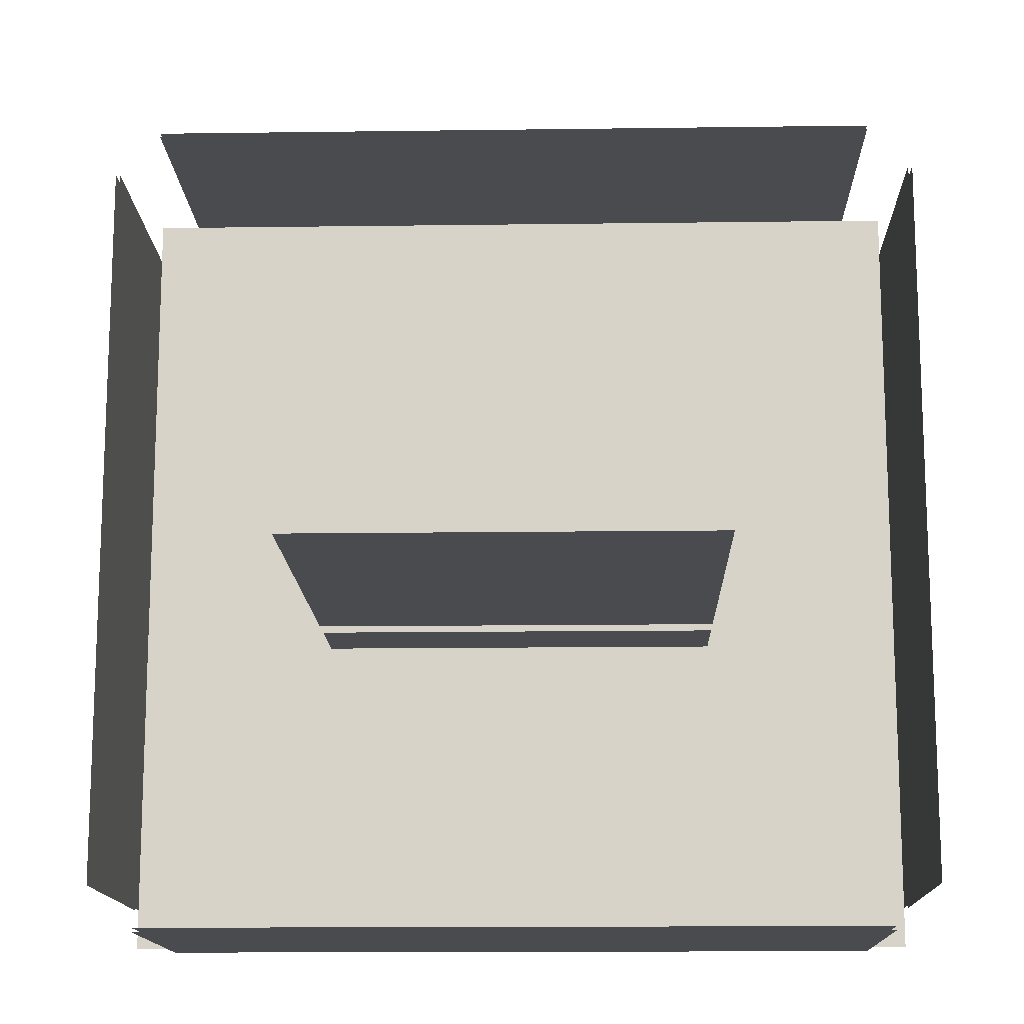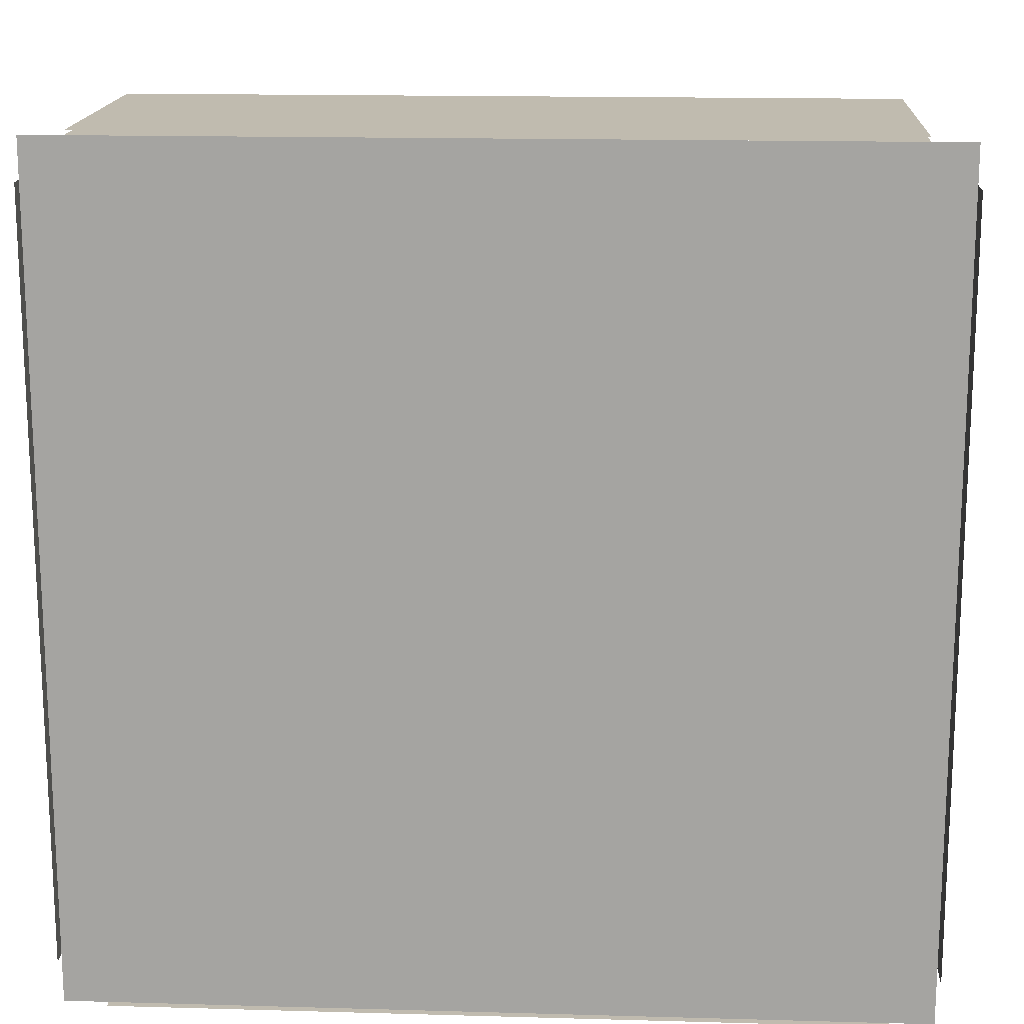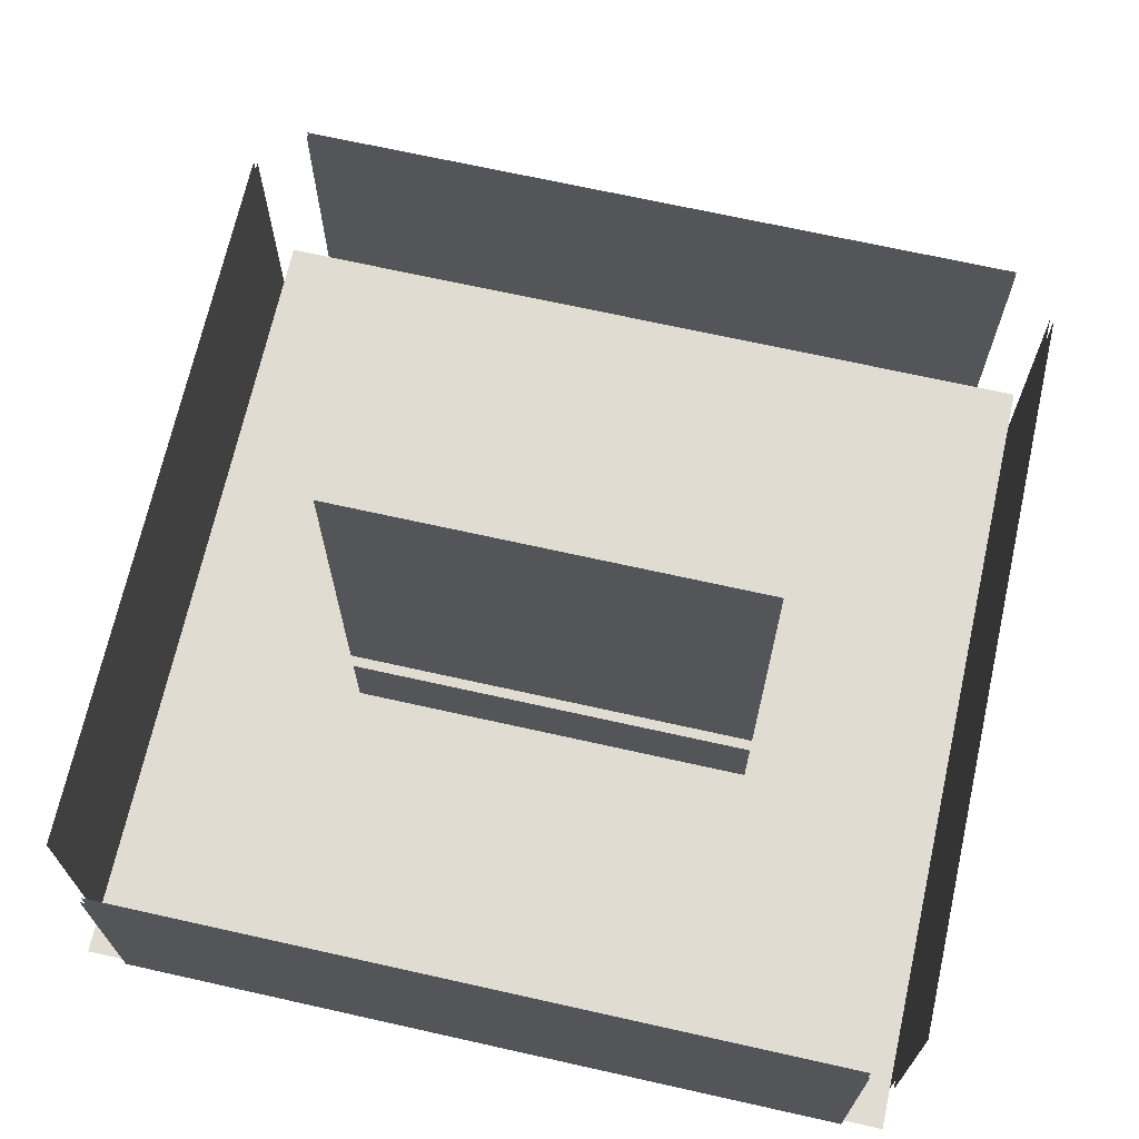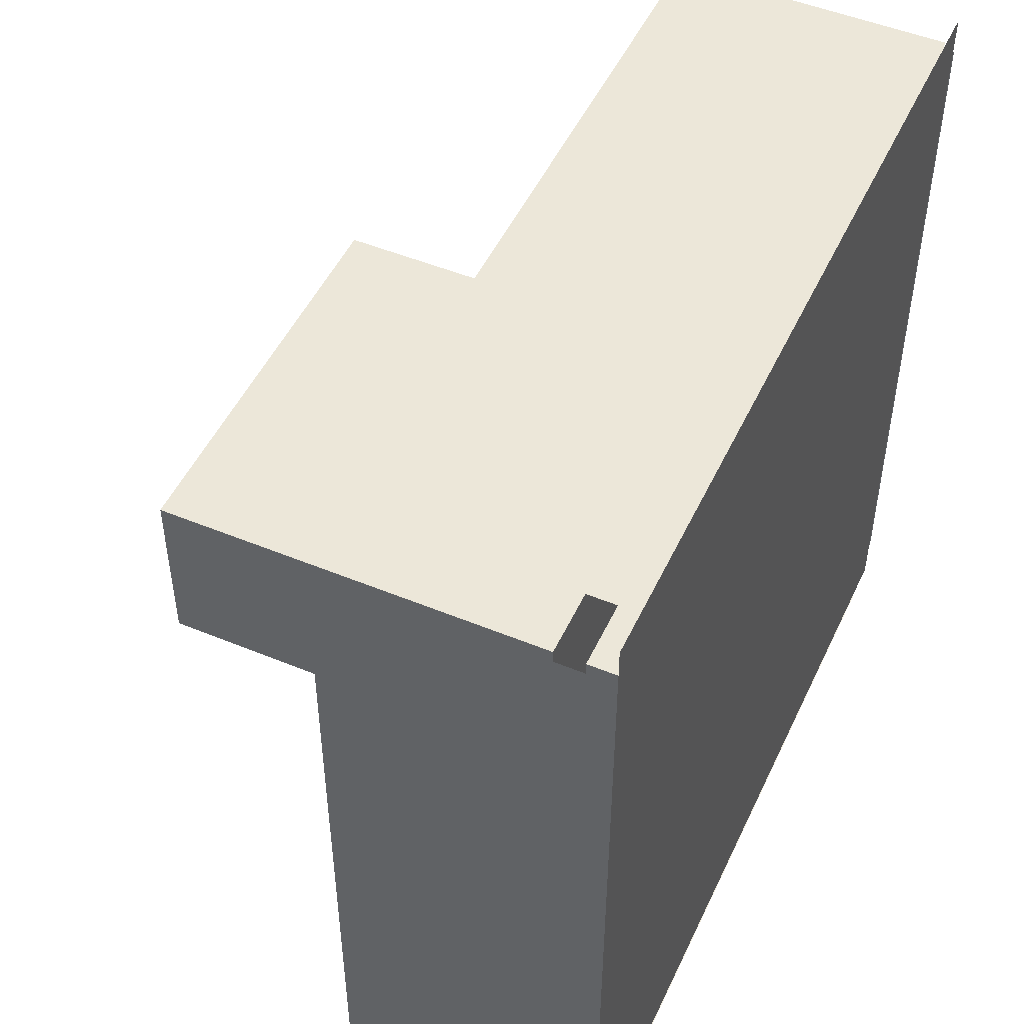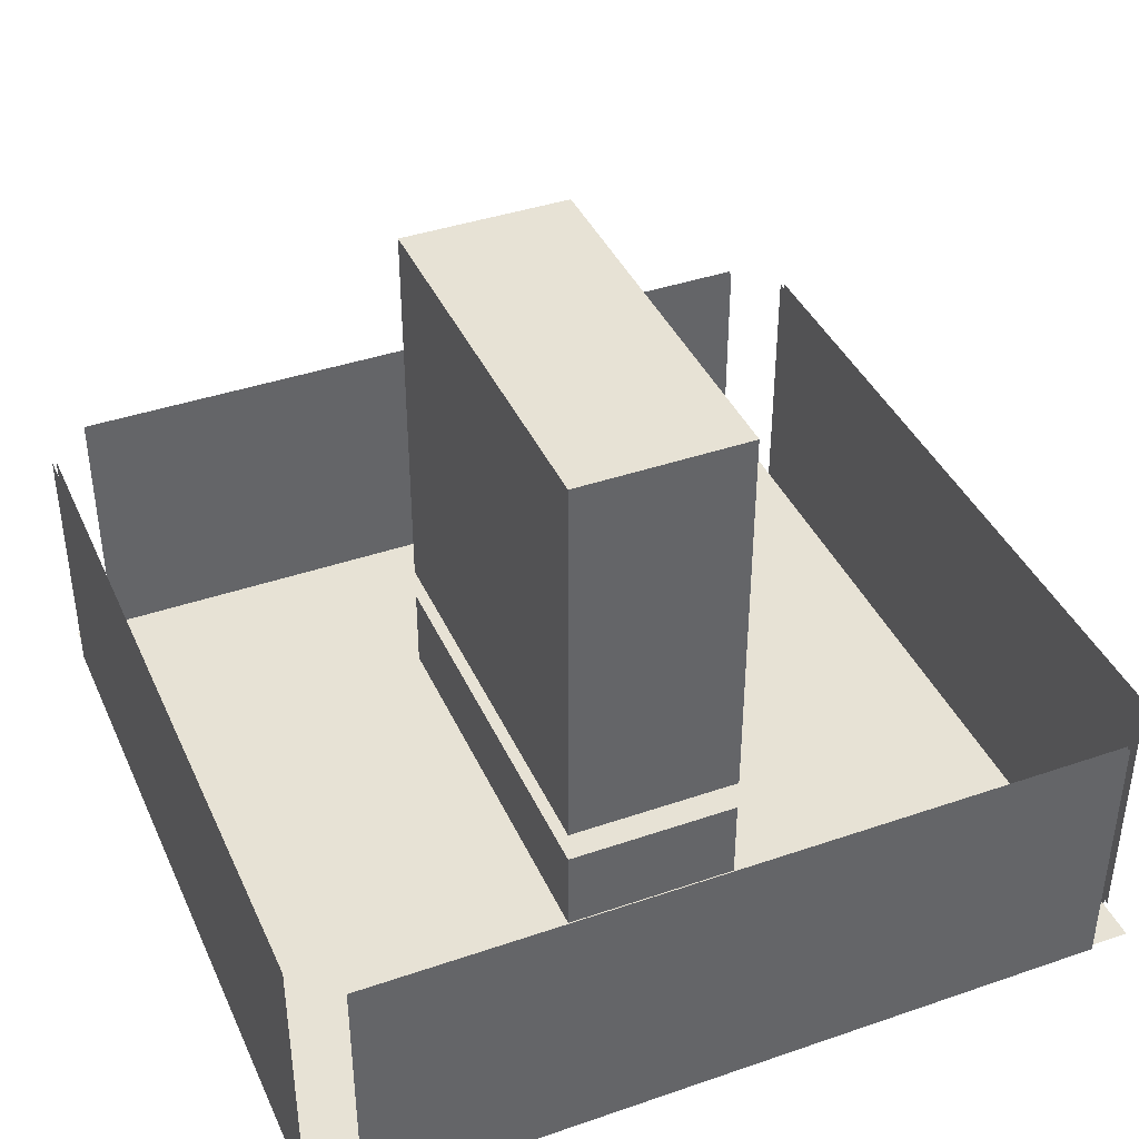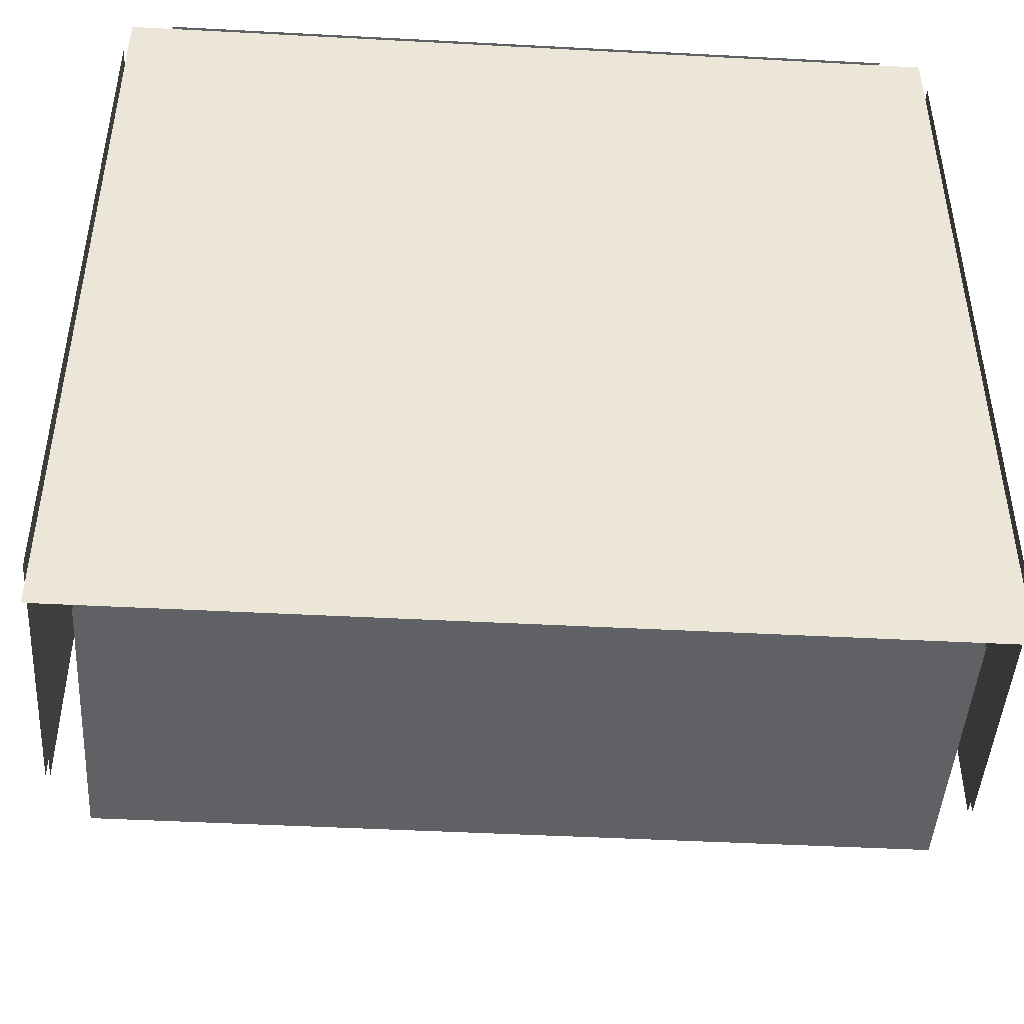
<metadata>
{"format":"obj","ext":"obj","renderer":"f3d","projection":"perspective","resolution":1024,"background":"white","views":[{"elev":-14.2,"azim":-178.3,"up":"+Z"},{"elev":16.2,"azim":3.3,"up":"+Z"},{"elev":69.2,"azim":12.6,"up":"+Y"},{"elev":49.6,"azim":-65.5,"up":"+Z"},{"elev":40.3,"azim":67.1,"up":"+Y"},{"elev":-45.6,"azim":-3.5,"up":"+Z"}]}
</metadata>
<code>
g Mesh1 Group1 Model
v 150 34.4 -78.55
v 50 34.4 -78.55
v 50 34.4 -121.5
v 150 34.4 -121.5
f 1 2 3 4
v 150 134.4 -78.55
v 50 134.4 -78.55
f 2 1 5 6
v 150 134.4 -121.5
f 1 4 7 5
v 50 134.4 -121.5
f 4 3 8 7
f 3 2 6 8
f 6 5 7 8
g Mesh2 Group2 Model
v 50 5 -78.55
v 150 5 -78.55
v 150 26.4 -78.55
v 50 26.4 -78.55
f 9 10 11 12
v 50 5 -121.5
v 150 5 -121.5
f 13 14 10 9
v 50 26.4 -121.5
v 150 26.4 -121.5
f 14 13 15 16
f 13 9 12 15
f 16 15 12 11
f 10 14 16 11
g Mesh3 Group3 __1 Model
v 200 0 -190
v 200 0 -10
v 200 65 -10
v 200 65 -190
f 17 18 19 20
g Mesh4 Group4 __1 Model
v 10 0 -200
v 190 0 -200
v 190 65 -200
v 10 65 -200
f 21 22 23 24
g Mesh5 Group5 __1 Model
v 201 0 -10
v 201 0 -190
v 201 65 -190
v 201 65 -10
f 25 26 27 28
g Mesh6 Group6 __1 Model
v 190 0 -201
v 10 0 -201
v 10 65 -201
v 190 65 -201
f 29 30 31 32
g Mesh7 Group7 __1 Model
v 0 0 -200
v 0 0 -0
v 200 0 -0
v 200 0 -200
f 33 34 35 36
g Mesh8 Group8 __1 Model
v 10 0 1
v 190 0 1
v 190 65 1
v 10 65 1
f 37 38 39 40
g Mesh9 Group9 __1 Model
v 190 0 4.512e-14
v 10 0 2.264e-14
v 10 65 2.264e-14
v 190 65 4.512e-14
f 41 42 43 44
g Mesh10 Group10 __1 Model
v -1 0 -190
v -1 0 -10
v -1 65 -10
v -1 65 -190
f 45 46 47 48
g Mesh11 Group11 __1 Model
v 6.768e-14 0 -10
v 6.768e-14 0 -190
v 6.768e-14 65 -190
v 6.768e-14 65 -10
f 49 50 51 52

</code>
